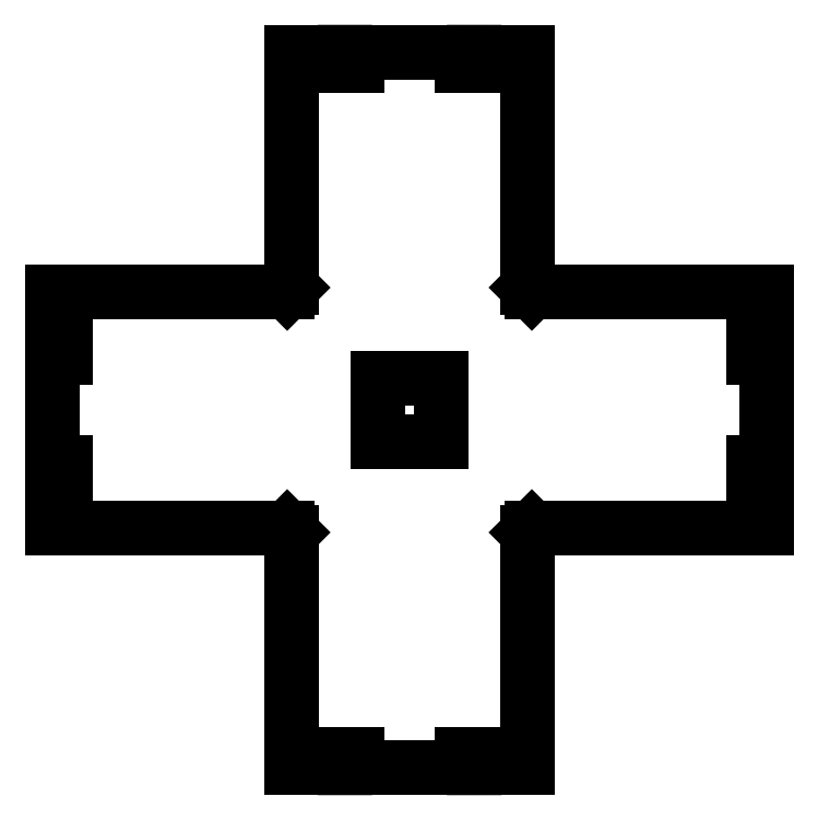
<metadata>
{"format":"dxf","ext":"dxf","renderer":"ezdxf+matplotlib","layout":"modelspace","background":"white","min_lineweight":24,"dpi":150}
</metadata>
<code>
0
SECTION
2
ENTITIES
0
INSERT
2
BODY032
8
0
10
0
20
0
30
0
0
ENDSEC
0
EOF

</code>
